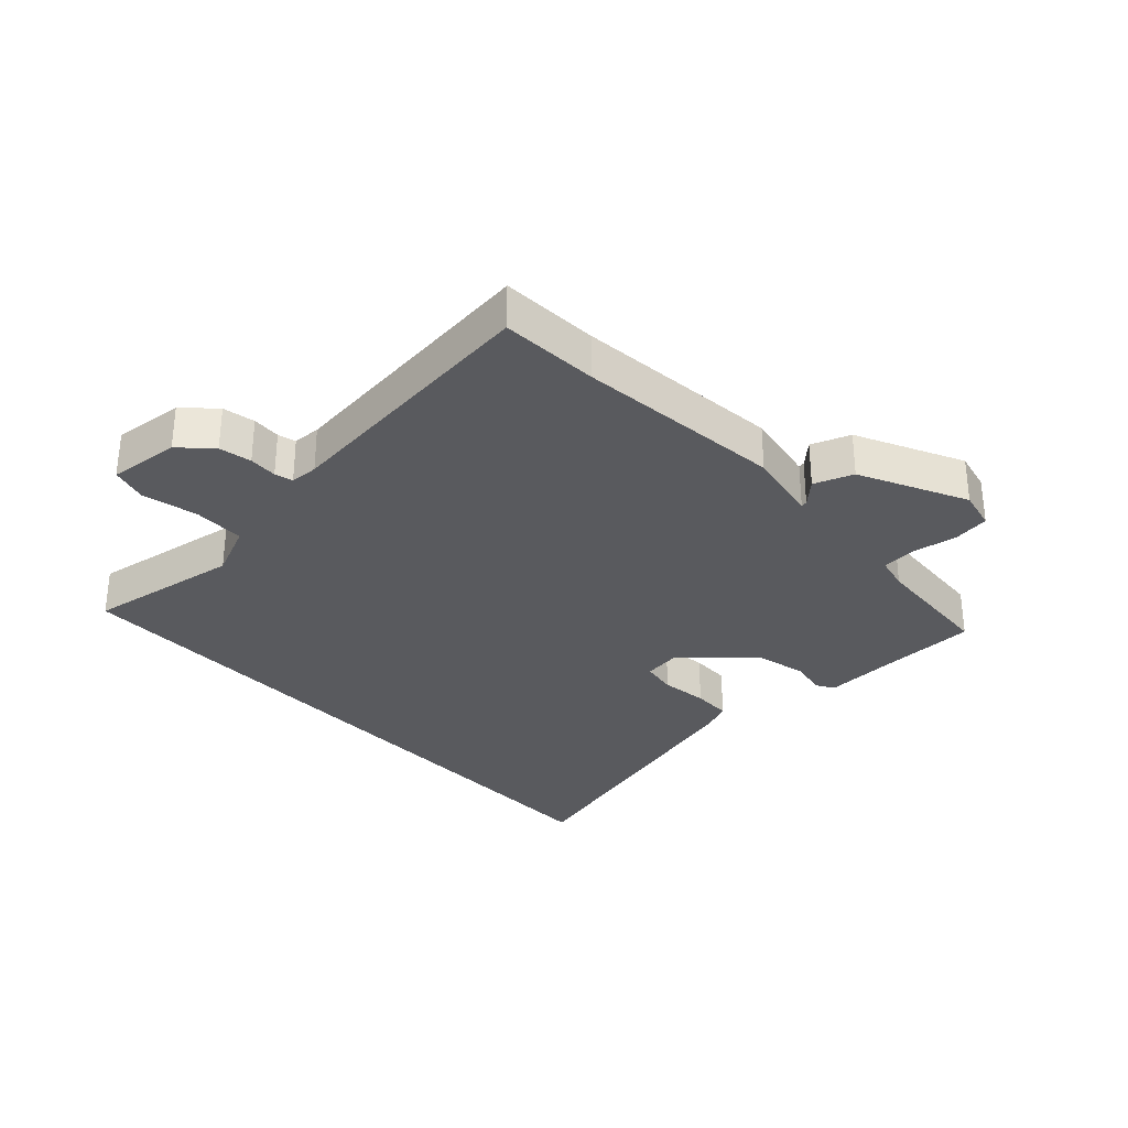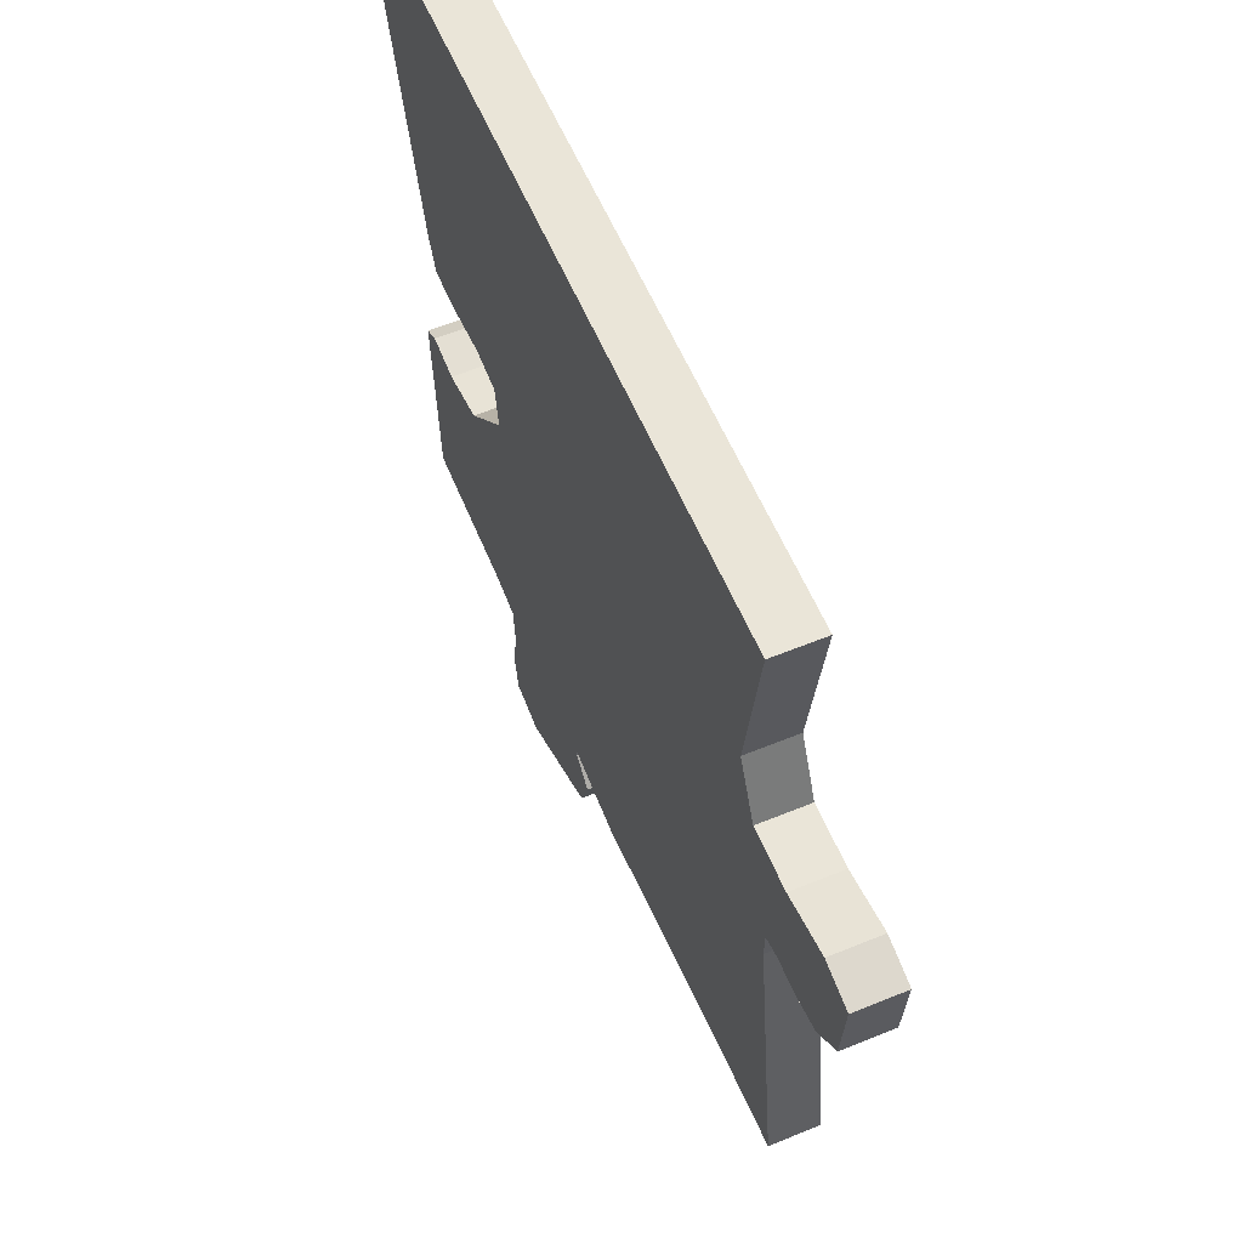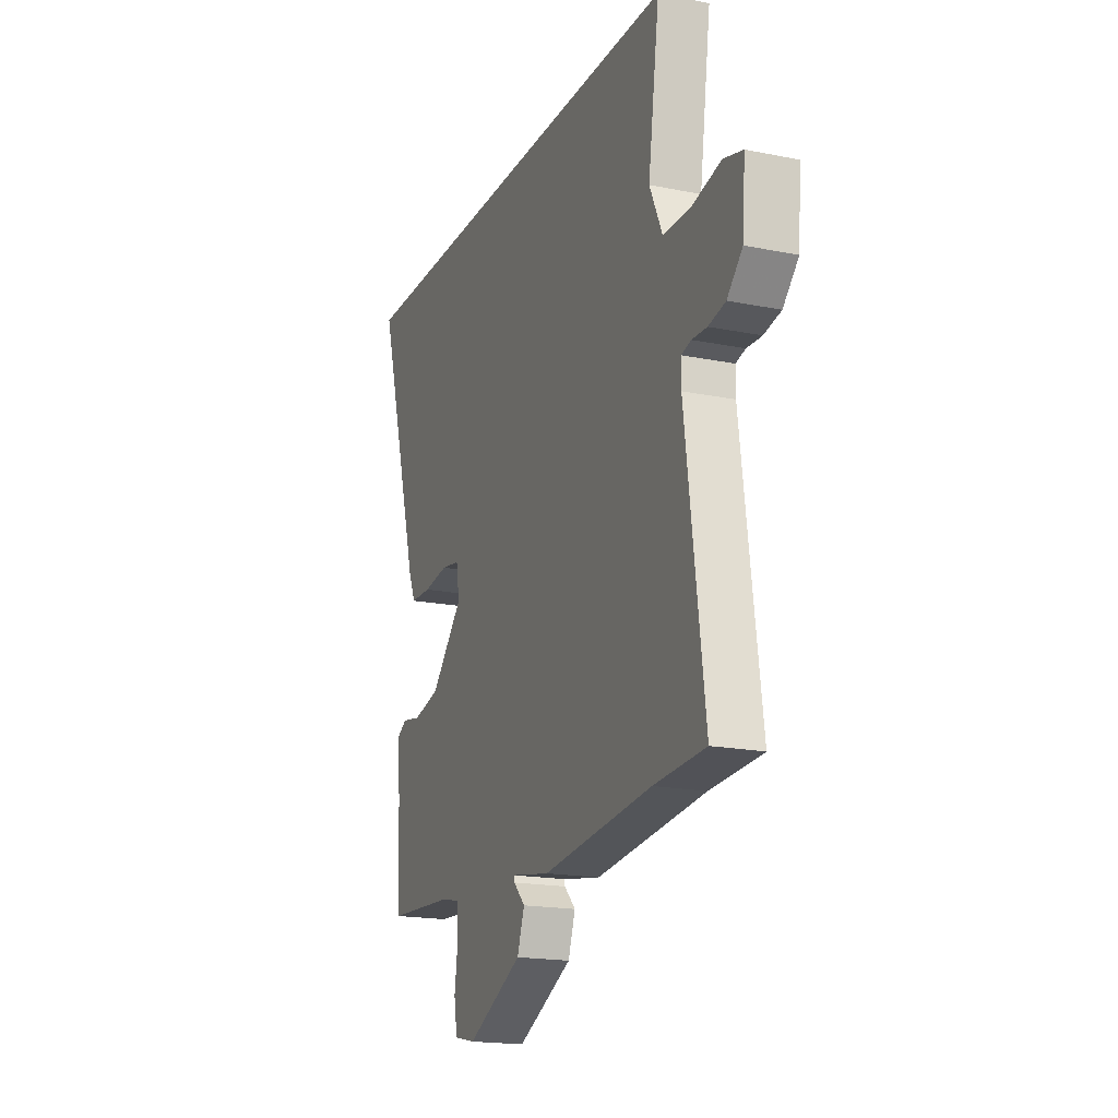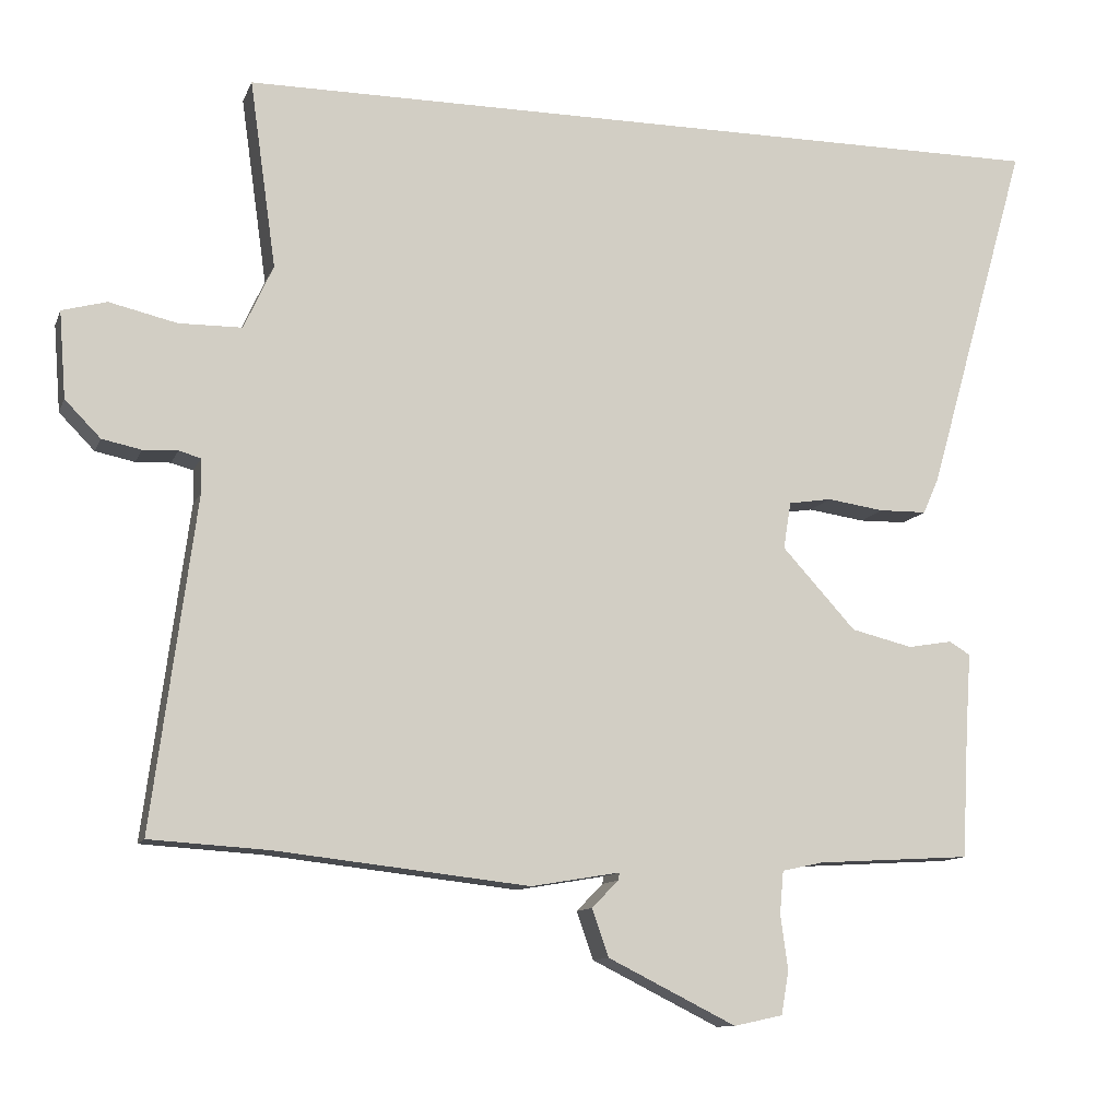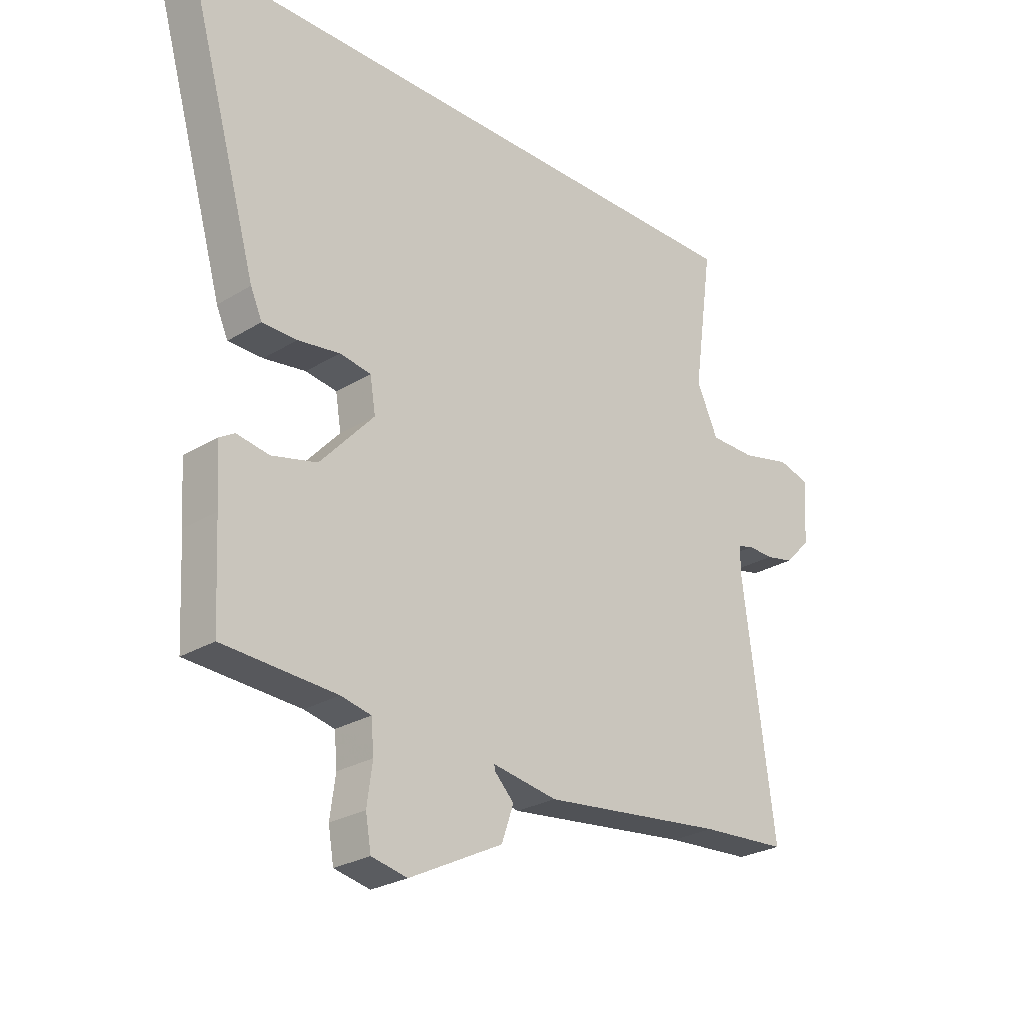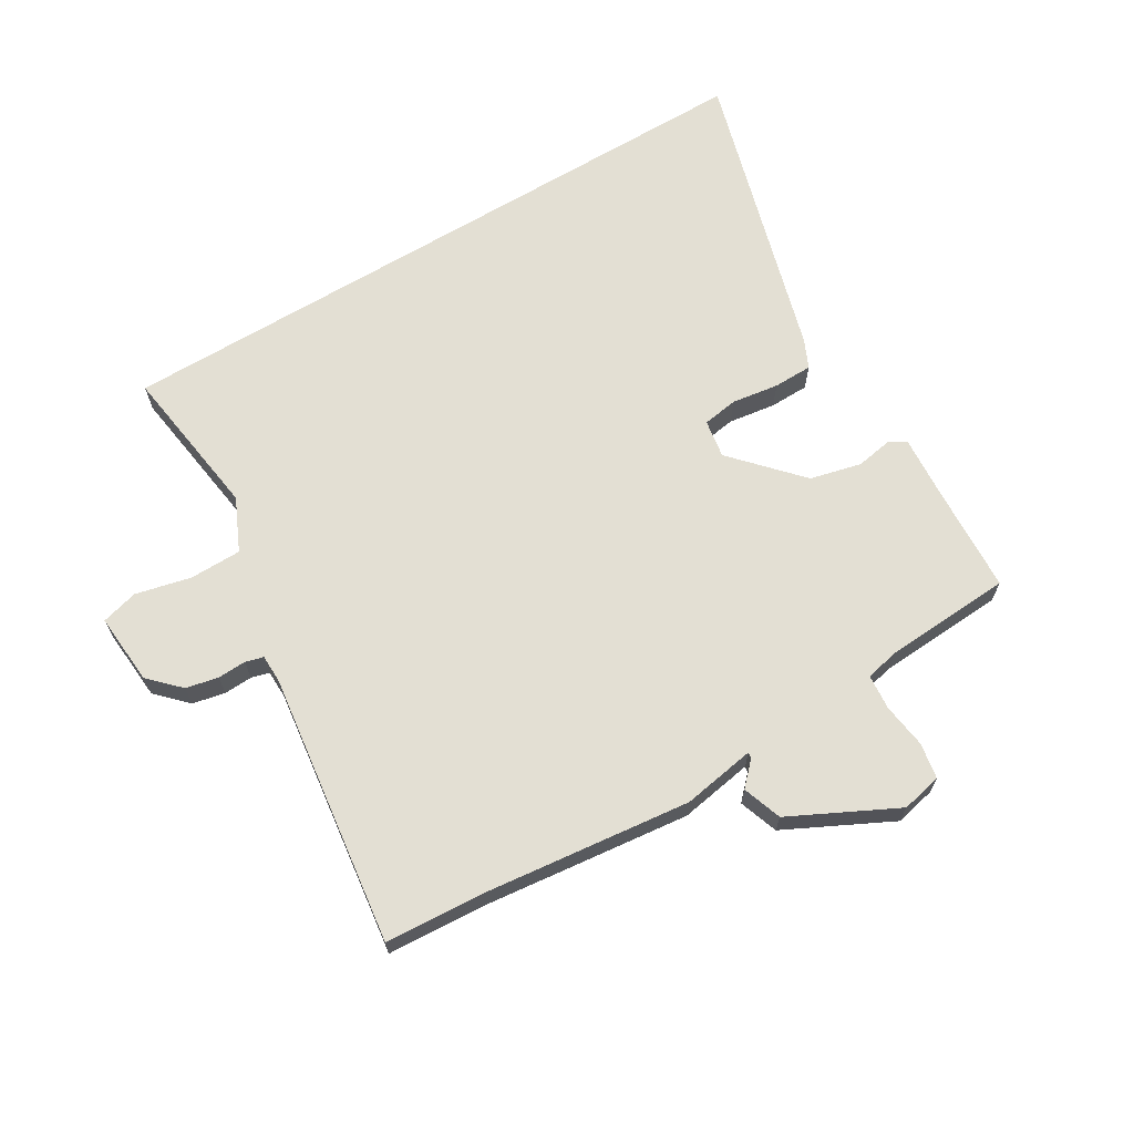
<metadata>
{"format":"obj","ext":"obj","renderer":"f3d","projection":"perspective","resolution":1024,"background":"white","views":[{"elev":-31.3,"azim":132.1,"up":"+Y"},{"elev":58.8,"azim":67.1,"up":"+Z"},{"elev":-18.3,"azim":68.7,"up":"+Z"},{"elev":-11.1,"azim":163.9,"up":"+Z"},{"elev":-26.1,"azim":-45.9,"up":"+Z"},{"elev":66.9,"azim":149.0,"up":"+Y"}]}
</metadata>
<code>
v -0.609 0.07 0.5
v 0.488 0.07 0.5
v 0.453 0.07 0.251
v 0.492 0.07 0.166
v 0.575 0.07 0.165
v 0.665 0.07 0.186
v 0.724 0.07 0.17
v 0.715 0.07 0.055
v 0.668 0.07 0.007
v 0.616 0.07 -0.004
v 0.57 0.07 -0.002
v 0.541 0.07 -0.01
v 0.54 0.07 -0.055
v 0.598 0.07 -0.494
v 0.44 0.07 -0.504
v 0.105 0.07 -0.542
v -0.013 0.07 -0.522
v -0.011 0.07 -0.532
v 0.024 0.07 -0.568
v 0.002 0.07 -0.631
v -0.168 0.07 -0.716
v -0.233 0.07 -0.702
v -0.243 0.07 -0.644
v -0.233 0.07 -0.572
v -0.238 0.07 -0.515
v -0.293 0.07 -0.503
v -0.498 0.07 -0.491
v -0.507 0.07 -0.318
v -0.514 0.07 -0.216
v -0.486 0.07 -0.199
v -0.427 0.07 -0.209
v -0.345 0.07 -0.189
v -0.247 0.07 -0.082
v -0.257 0.07 -0.02
v -0.314 0.07 -0.011
v -0.39 0.07 -0.022
v -0.453 0.07 -0.021
v -0.474 0.07 0.026
v -0.609 0 0.5
v 0.488 0 0.5
v 0.453 0 0.251
v 0.492 0 0.166
v 0.575 0 0.165
v 0.665 0 0.186
v 0.724 0 0.17
v 0.715 0 0.055
v 0.668 0 0.007
v 0.616 0 -0.004
v 0.57 0 -0.002
v 0.541 0 -0.01
v 0.54 0 -0.055
v 0.598 0 -0.494
v 0.44 0 -0.504
v 0.105 0 -0.542
v -0.013 0 -0.522
v -0.011 0 -0.532
v 0.024 0 -0.568
v 0.002 0 -0.631
v -0.168 0 -0.716
v -0.233 0 -0.702
v -0.243 0 -0.644
v -0.233 0 -0.572
v -0.238 0 -0.515
v -0.293 0 -0.503
v -0.498 0 -0.491
v -0.507 0 -0.318
v -0.514 0 -0.216
v -0.486 0 -0.199
v -0.427 0 -0.209
v -0.345 0 -0.189
v -0.247 0 -0.082
v -0.257 0 -0.02
v -0.314 0 -0.011
v -0.39 0 -0.022
v -0.453 0 -0.021
v -0.474 0 0.026
f 1 2 3
f 38 1 3
f 37 38 3
f 36 37 3
f 35 36 3
f 34 35 3 4
f 33 34 4 5
f 6 7 8
f 5 6 8
f 33 5 8
f 32 33 8
f 31 32 8
f 28 29 30 31
f 26 27 28 31
f 25 26 31
f 22 23 24
f 21 22 24
f 20 21 24
f 19 20 24
f 18 19 24
f 17 18 24 25
f 15 16 17
f 17 25 31
f 15 17 31
f 14 15 31
f 13 14 31
f 8 9 10 11
f 8 11 12
f 31 8 12
f 12 13 31
f 41 40 39
f 41 39 76
f 41 76 75
f 41 75 74
f 41 74 73
f 42 41 73 72
f 43 42 72 71
f 46 45 44
f 46 44 43
f 46 43 71
f 46 71 70
f 46 70 69
f 69 68 67 66
f 69 66 65 64
f 69 64 63
f 62 61 60
f 62 60 59
f 62 59 58
f 62 58 57
f 62 57 56
f 63 62 56 55
f 55 54 53
f 69 63 55
f 69 55 53
f 69 53 52
f 69 52 51
f 49 48 47 46
f 50 49 46
f 50 46 69
f 69 51 50
f 1 39 40 2
f 2 40 41 3
f 3 41 42 4
f 4 42 43 5
f 5 43 44 6
f 6 44 45 7
f 7 45 46 8
f 8 46 47 9
f 9 47 48 10
f 10 48 49 11
f 11 49 50 12
f 12 50 51 13
f 13 51 52 14
f 14 52 53 15
f 15 53 54 16
f 16 54 55 17
f 17 55 56 18
f 18 56 57 19
f 19 57 58 20
f 20 58 59 21
f 21 59 60 22
f 22 60 61 23
f 23 61 62 24
f 24 62 63 25
f 25 63 64 26
f 26 64 65 27
f 27 65 66 28
f 28 66 67 29
f 29 67 68 30
f 30 68 69 31
f 31 69 70 32
f 32 70 71 33
f 33 71 72 34
f 34 72 73 35
f 35 73 74 36
f 36 74 75 37
f 37 75 76 38
f 38 76 39 1

</code>
